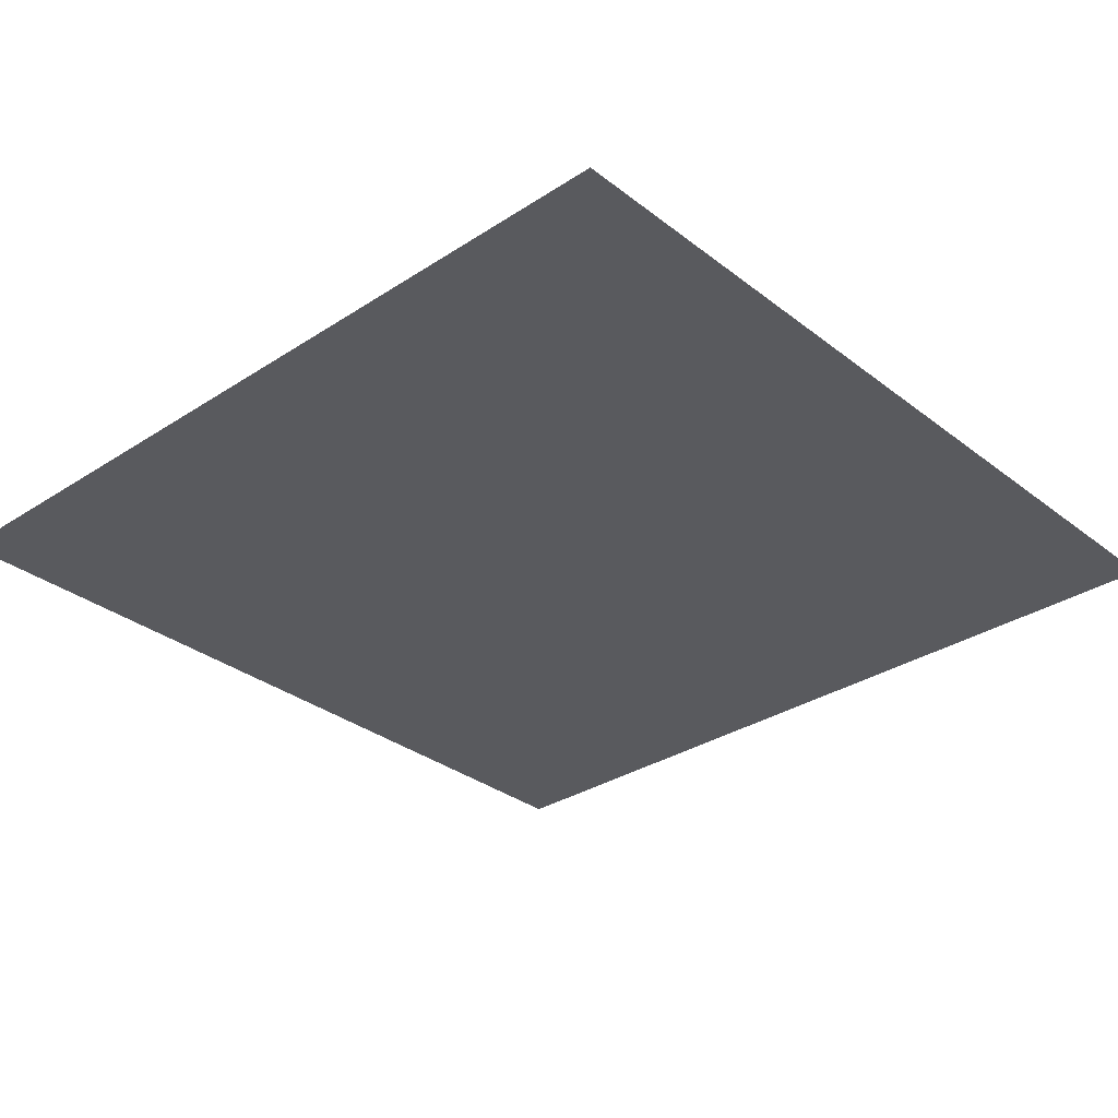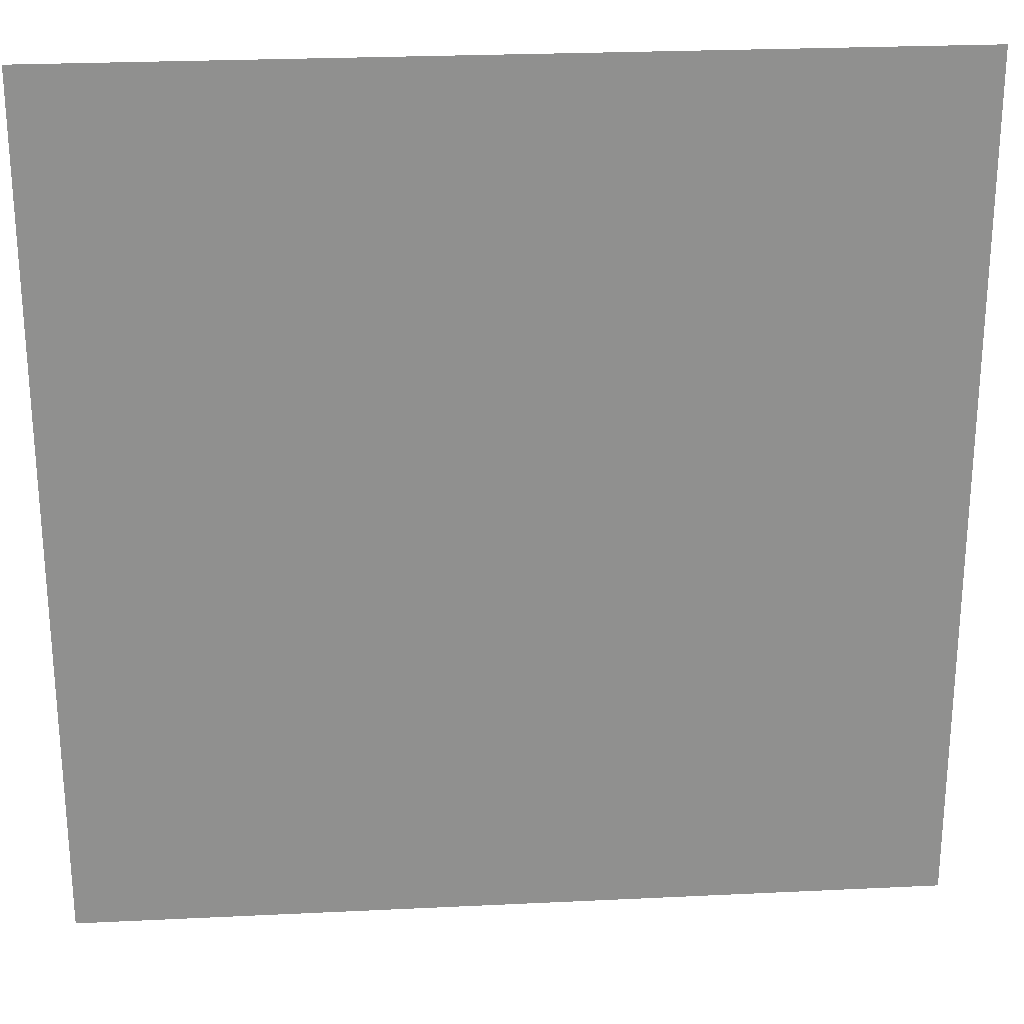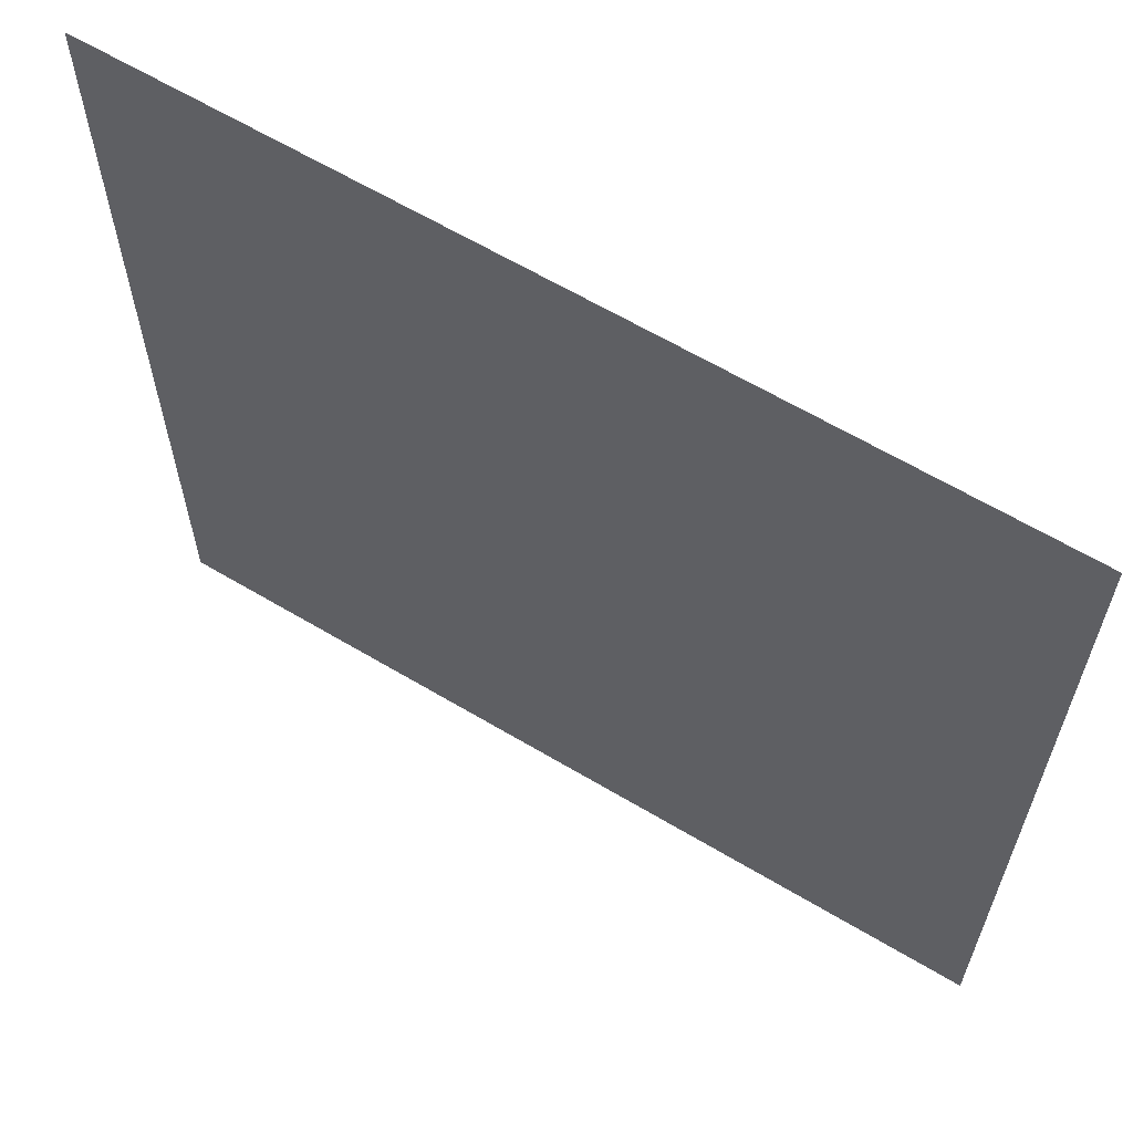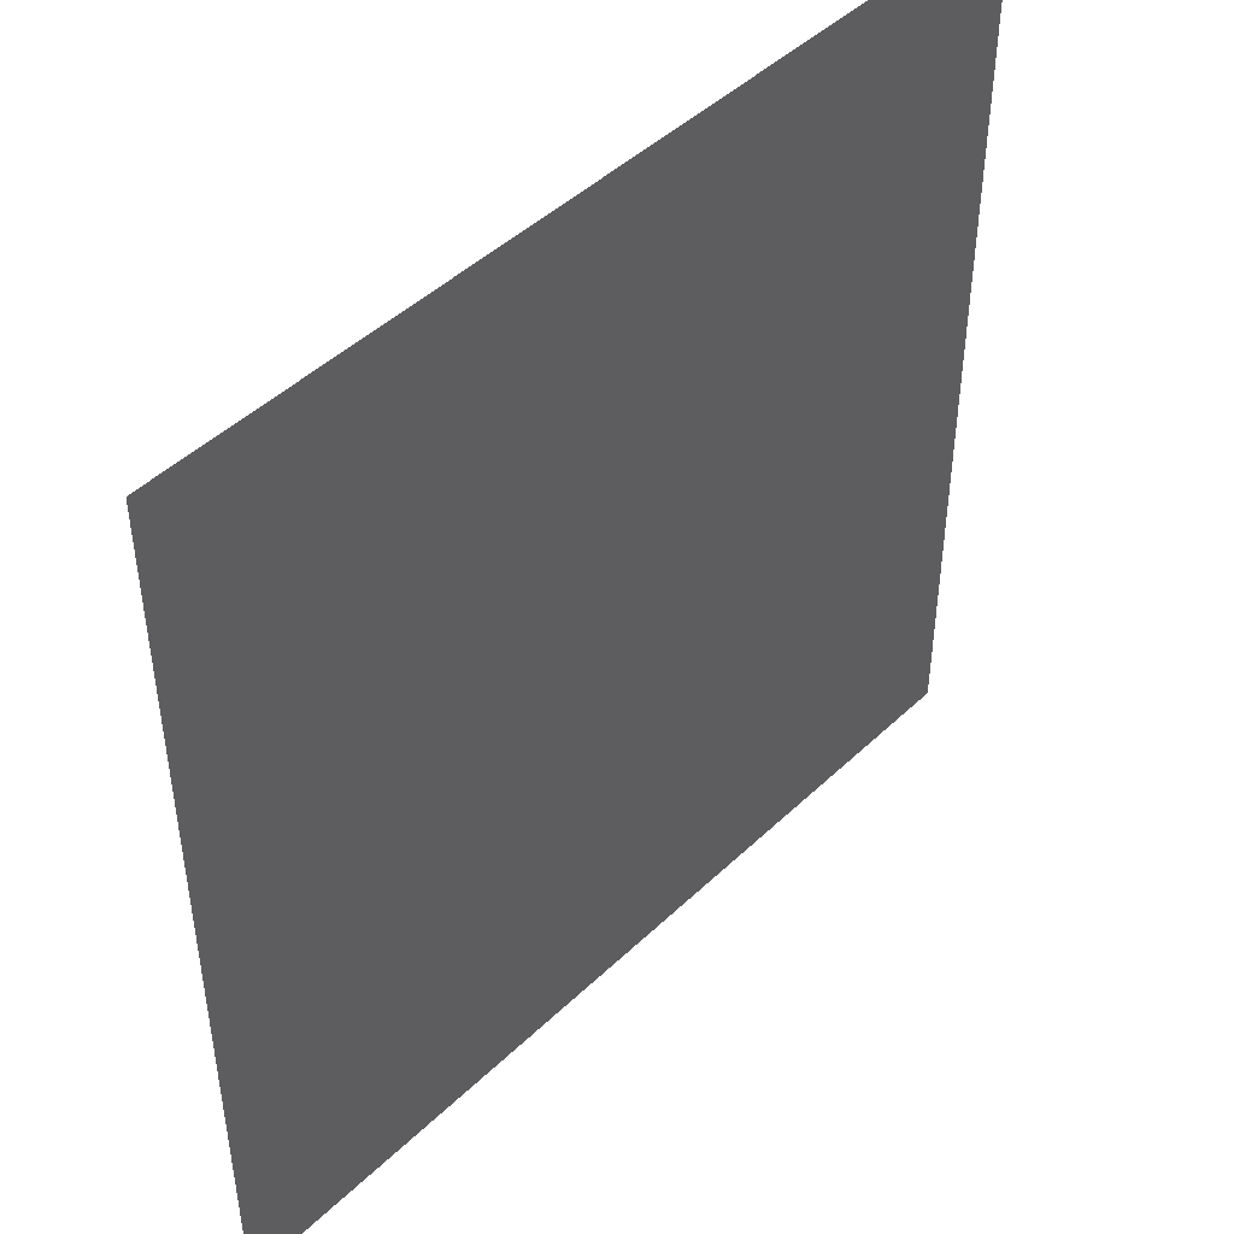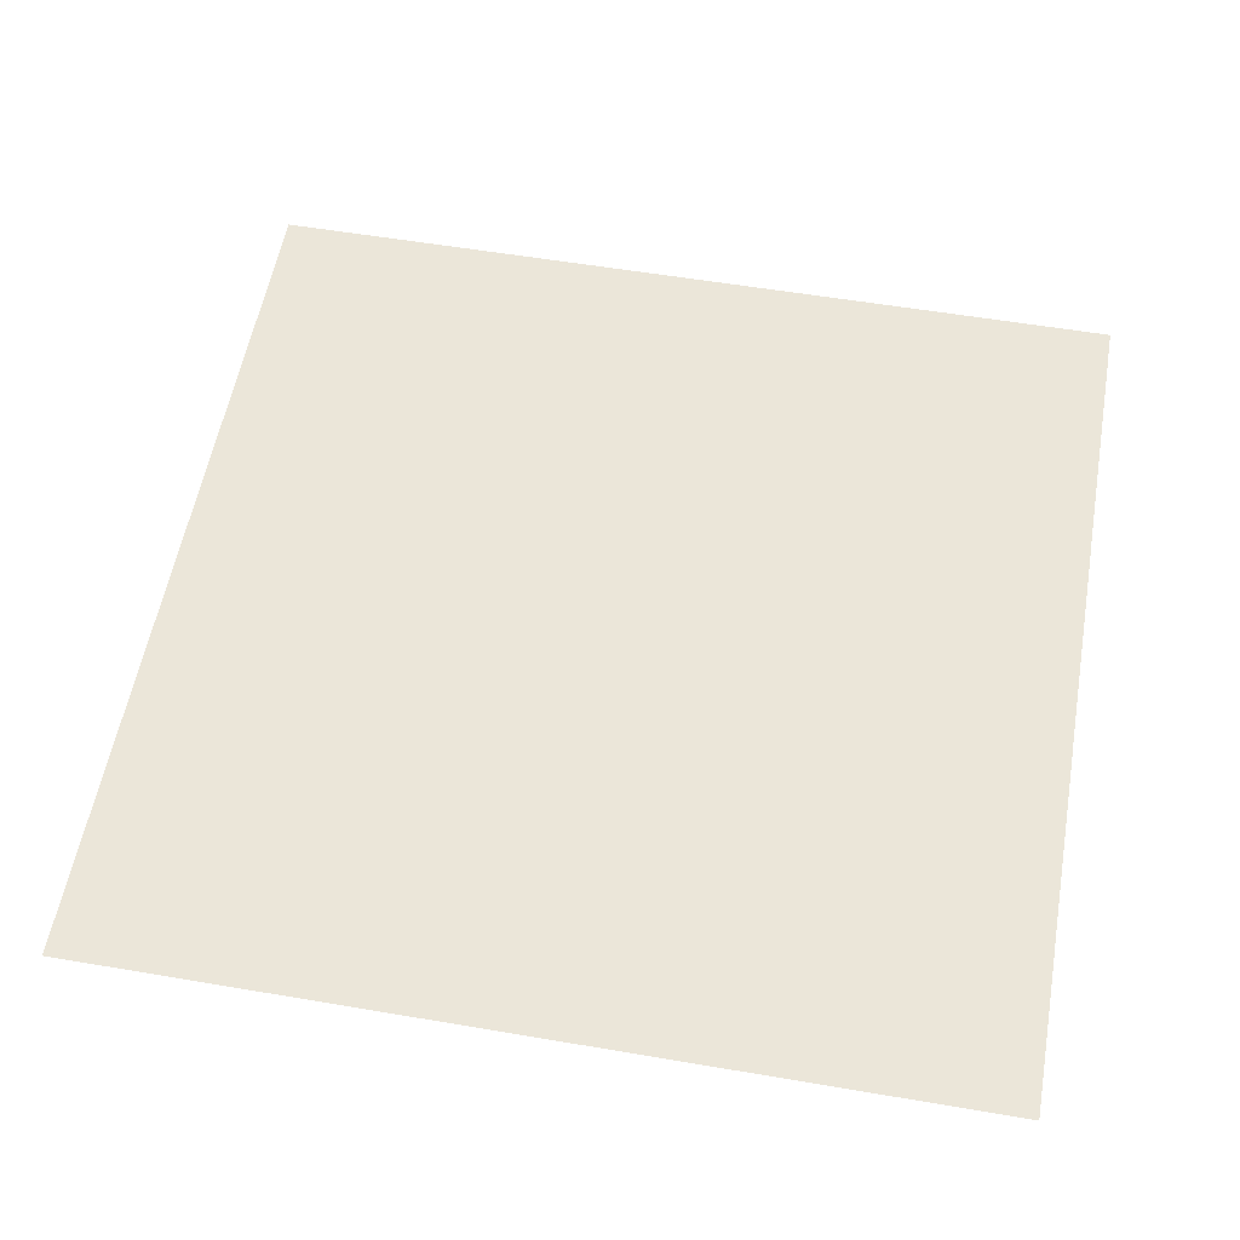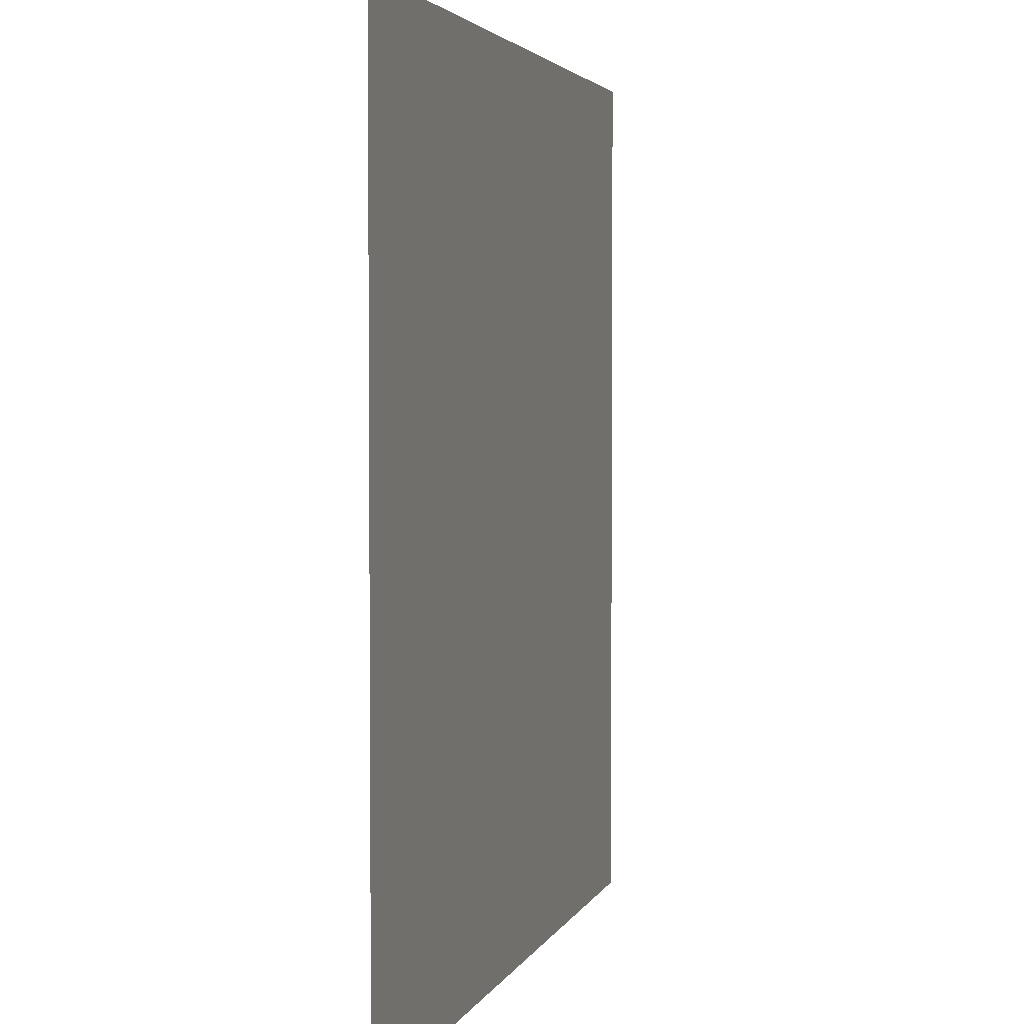
<metadata>
{"format":"obj","ext":"obj","renderer":"f3d","projection":"perspective","resolution":1024,"background":"white","views":[{"elev":-31.6,"azim":42.6,"up":"+Z"},{"elev":24.9,"azim":-4.5,"up":"+Y"},{"elev":63.2,"azim":31.1,"up":"+Y"},{"elev":46.0,"azim":-47.3,"up":"+Y"},{"elev":56.4,"azim":100.1,"up":"+Z"},{"elev":3.2,"azim":104.6,"up":"+Y"}]}
</metadata>
<code>
v 0 -1 0
v -1 -1 0
v -1 0 0
v 0 0 0
g Level1Map_mesh_tile_0074
f 1 2 3 4

</code>
